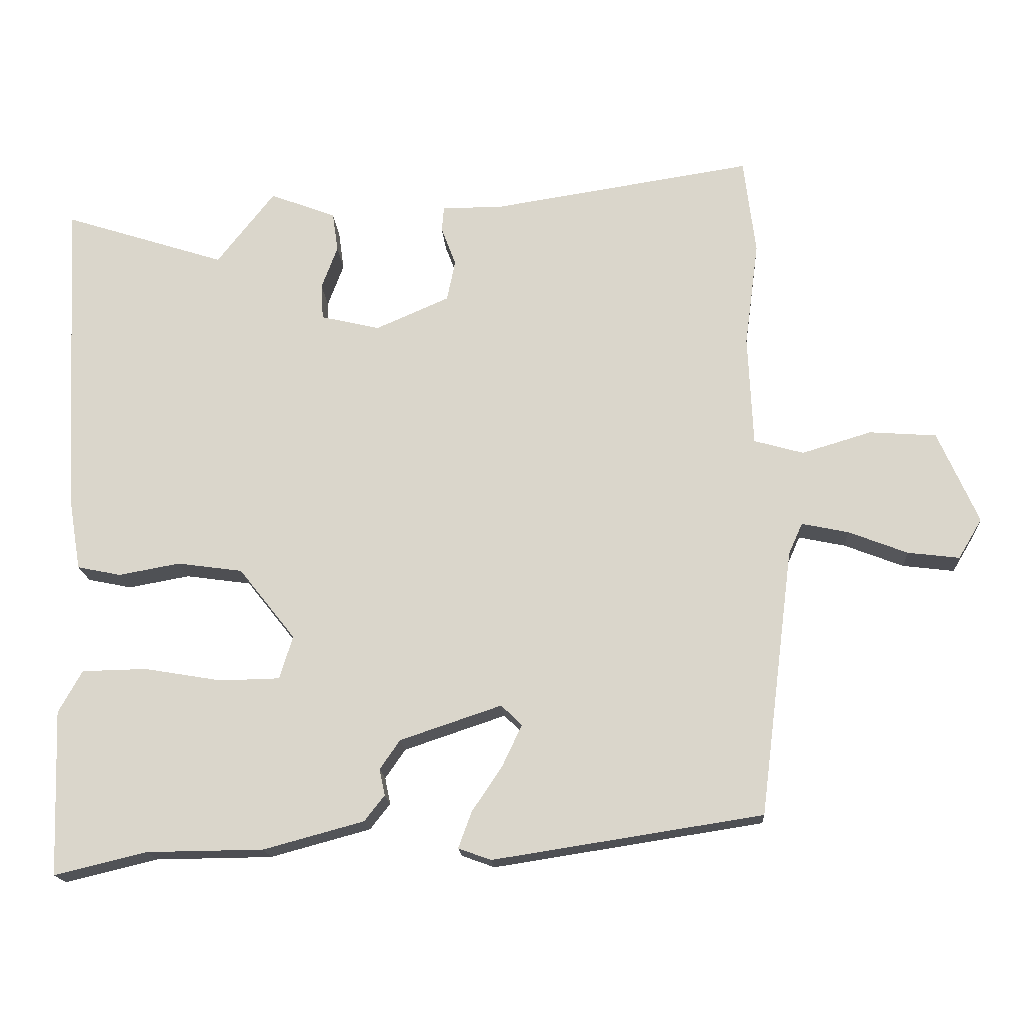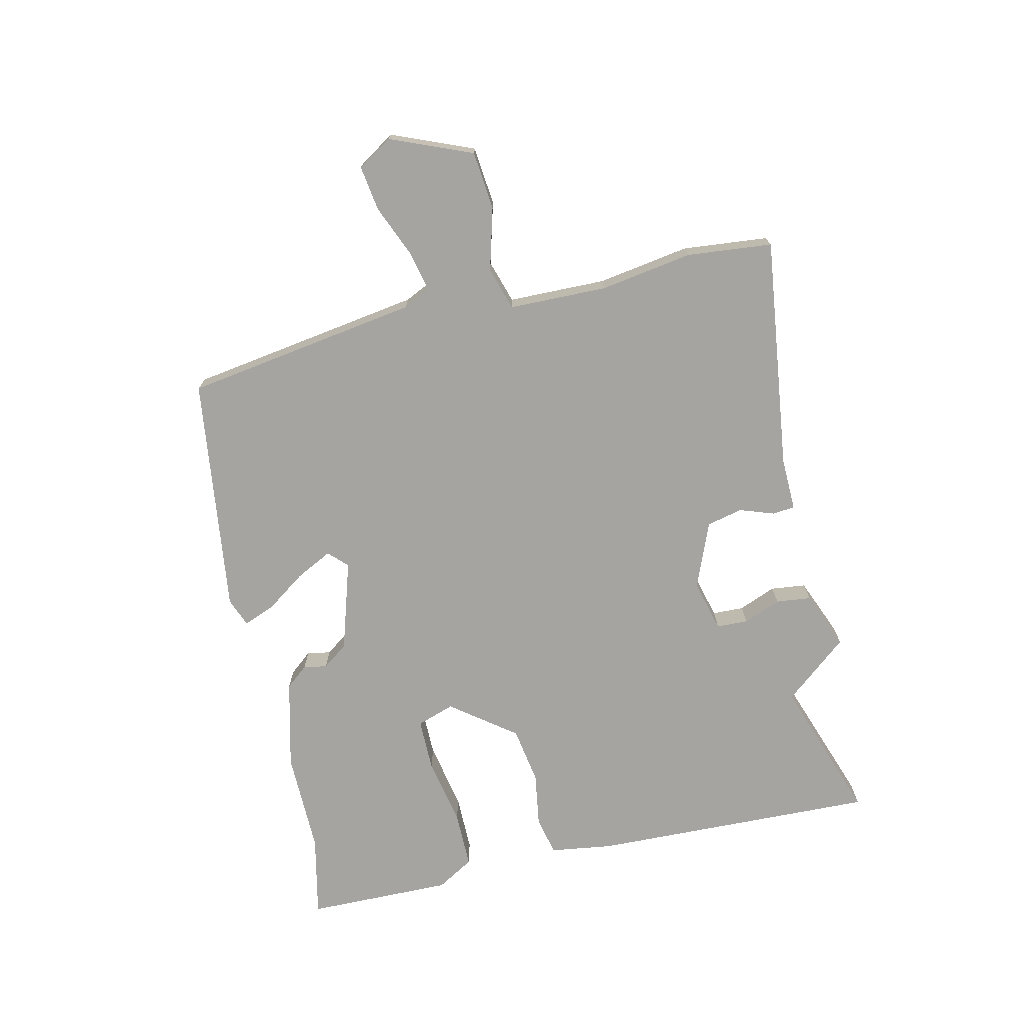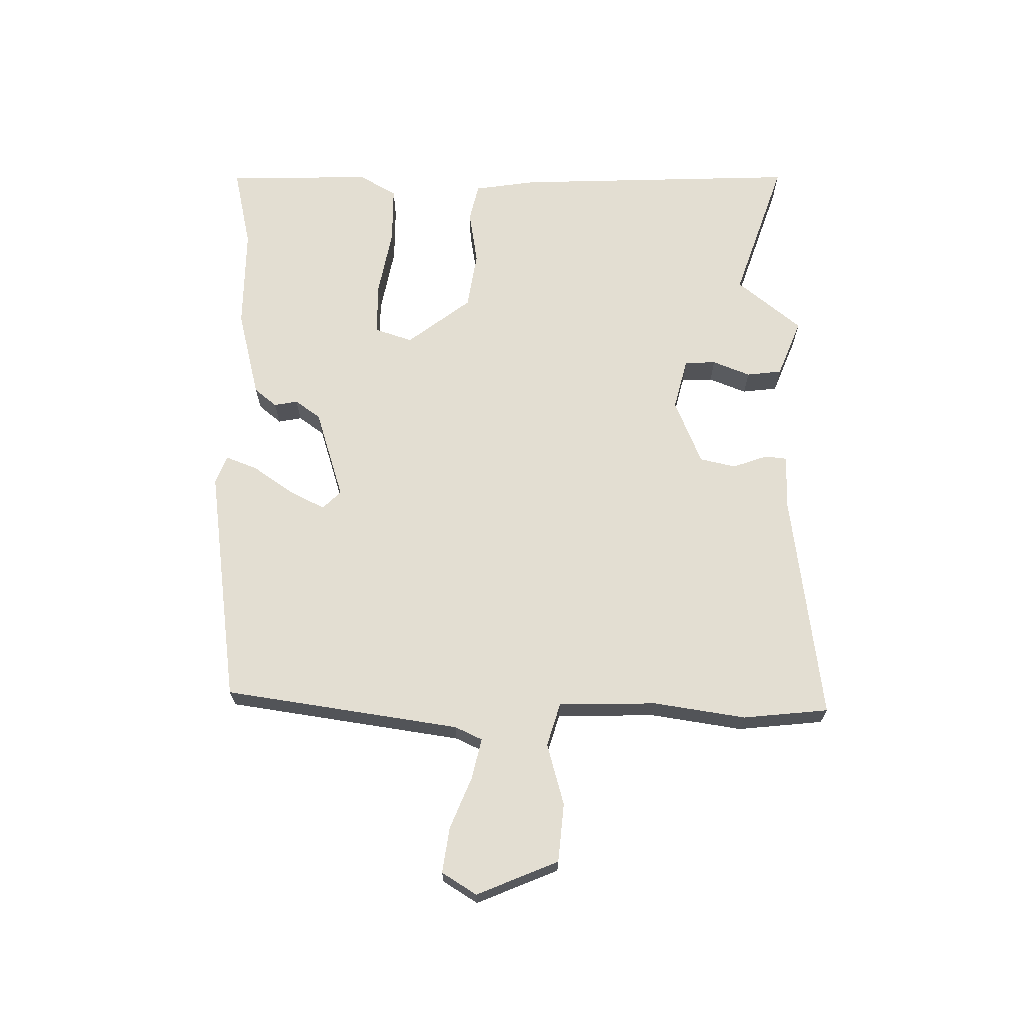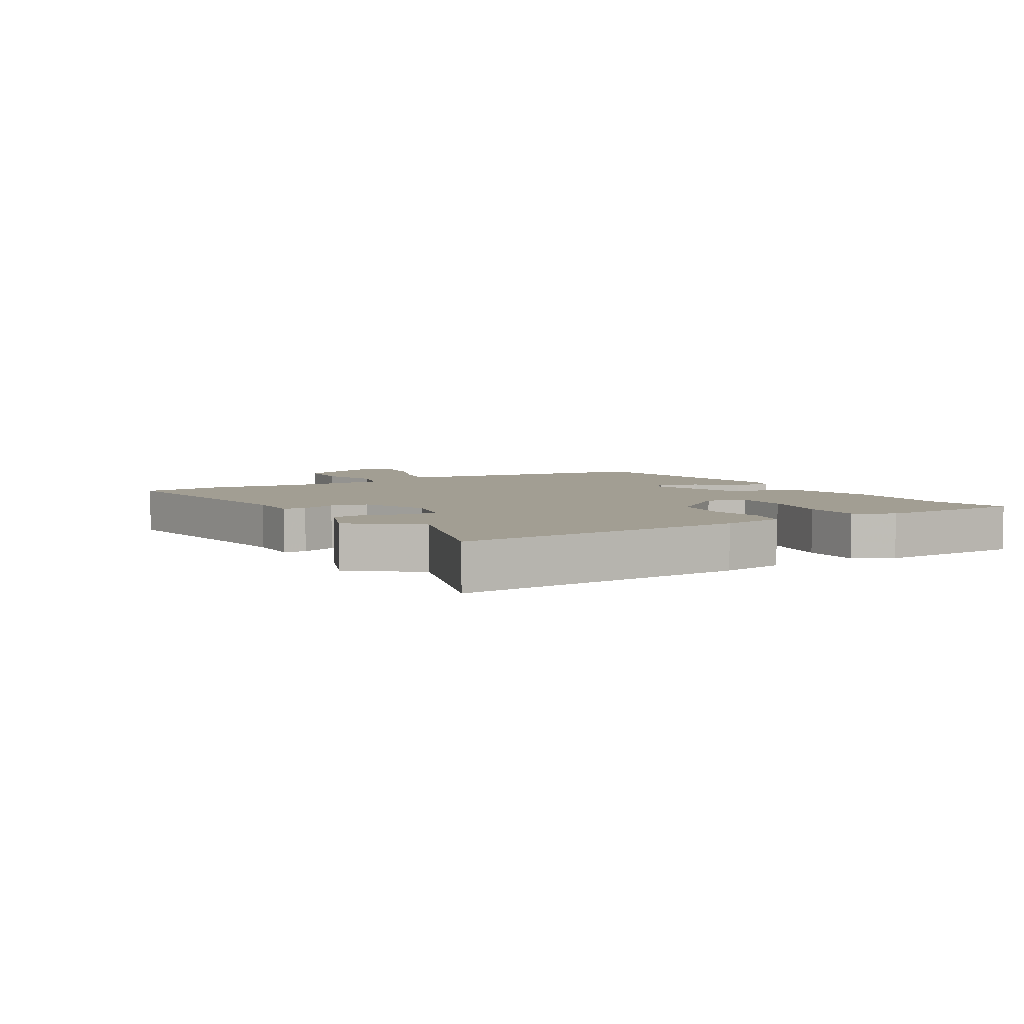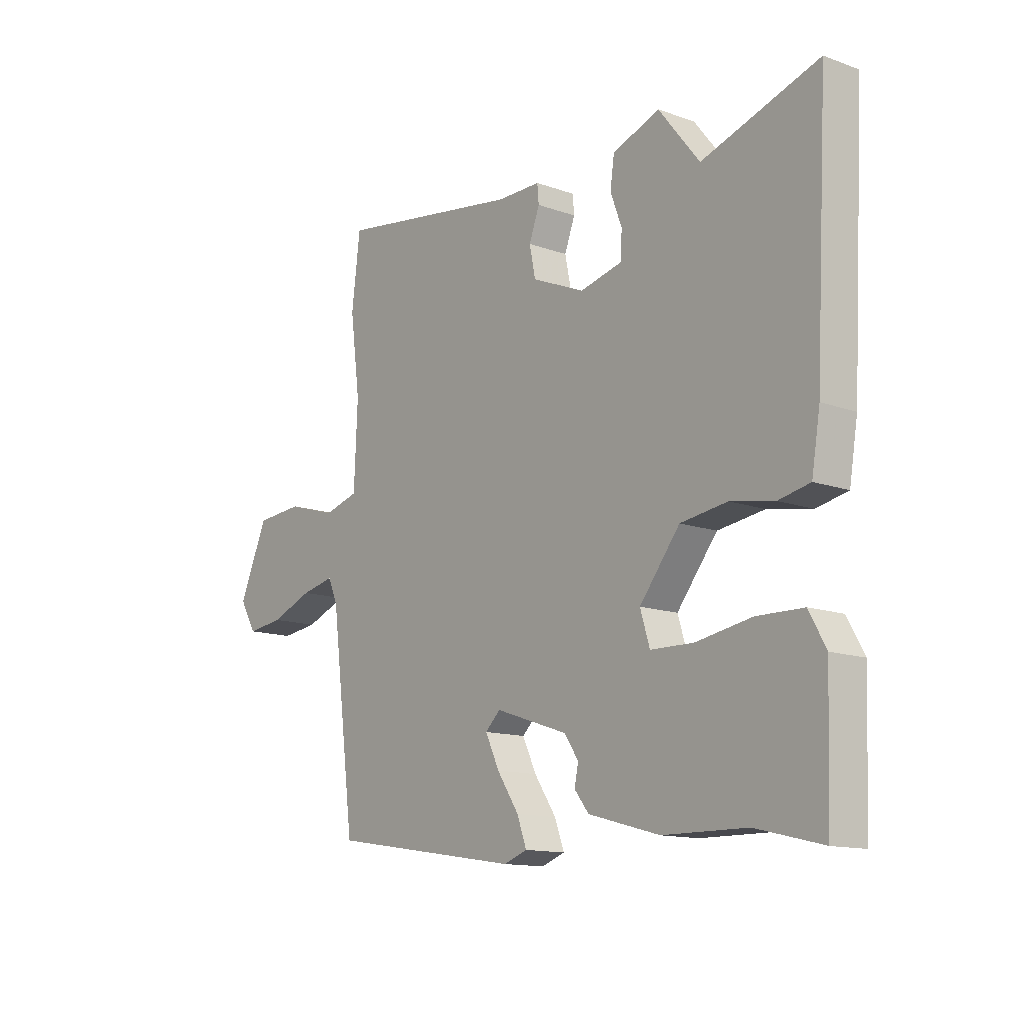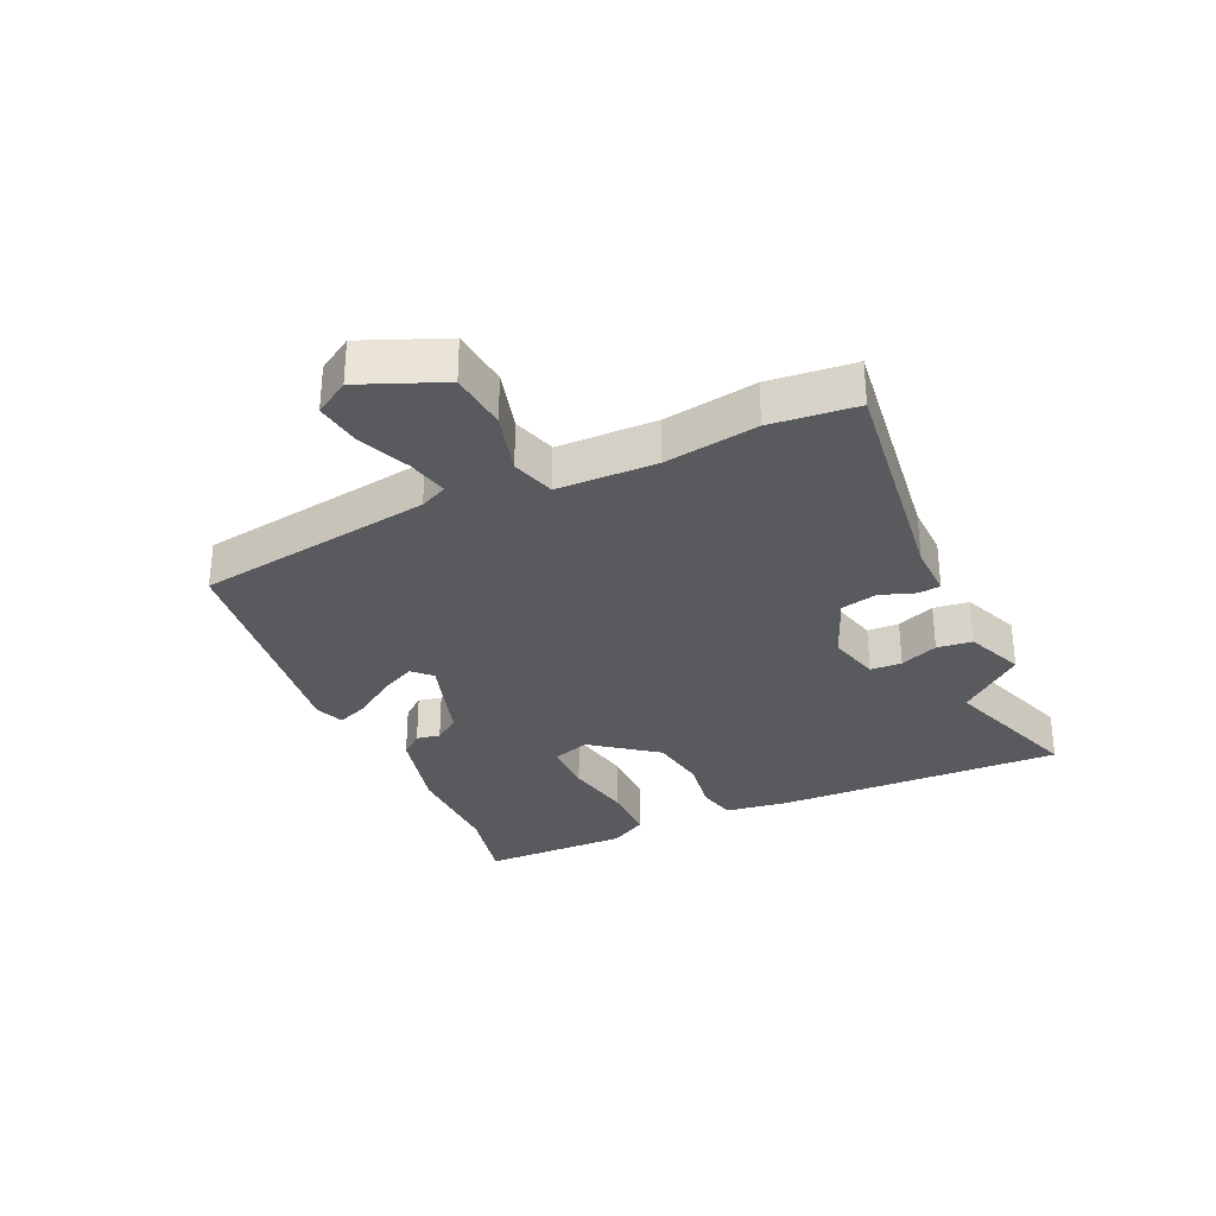
<metadata>
{"format":"obj","ext":"obj","renderer":"f3d","projection":"perspective","resolution":1024,"background":"white","views":[{"elev":-17.3,"azim":-176.4,"up":"+Z"},{"elev":-73.2,"azim":-75.7,"up":"+Y"},{"elev":67.5,"azim":-88.2,"up":"+Y"},{"elev":5.1,"azim":59.6,"up":"+Y"},{"elev":-13.3,"azim":50.9,"up":"+Z"},{"elev":-31.1,"azim":-64.1,"up":"+Y"}]}
</metadata>
<code>
v -0.49 0.07 -0.43
v -0.539 0.07 -0.046
v -0.559 0.07 -0.001
v -0.626 0.07 -0.015
v -0.711 0.07 -0.048
v -0.785 0.07 -0.057
v -0.819 0.07 0
v -0.761 0.07 0.132
v -0.665 0.07 0.139
v -0.565 0.07 0.109
v -0.494 0.07 0.129
v -0.487 0.07 0.289
v -0.507 0.07 0.44
v -0.49 0.07 0.579
v -0.114 0.07 0.521
v -0.027 0.07 0.521
v -0.024 0.07 0.485
v -0.045 0.07 0.429
v -0.033 0.07 0.37
v 0.073 0.07 0.324
v 0.158 0.07 0.344
v 0.161 0.07 0.395
v 0.138 0.07 0.457
v 0.146 0.07 0.514
v 0.241 0.07 0.55
v 0.324 0.07 0.444
v 0.558 0.07 0.519
v 0.532 0.07 0.053
v 0.515 0.07 -0.048
v 0.452 0.07 -0.061
v 0.364 0.07 -0.045
v 0.27 0.07 -0.058
v 0.189 0.07 -0.16
v 0.208 0.07 -0.222
v 0.294 0.07 -0.224
v 0.406 0.07 -0.205
v 0.499 0.07 -0.207
v 0.533 0.07 -0.268
v 0.524 0.07 -0.506
v 0.391 0.07 -0.474
v 0.223 0.07 -0.472
v 0.079 0.07 -0.433
v 0.05 0.07 -0.396
v 0.058 0.07 -0.358
v 0.029 0.07 -0.316
v -0.117 0.07 -0.267
v -0.147 0.07 -0.296
v -0.119 0.07 -0.355
v -0.075 0.07 -0.421
v -0.056 0.07 -0.473
v -0.103 0.07 -0.49
v -0.49 0 -0.43
v -0.539 0 -0.046
v -0.559 0 -0.001
v -0.626 0 -0.015
v -0.711 0 -0.048
v -0.785 0 -0.057
v -0.819 0 0
v -0.761 0 0.132
v -0.665 0 0.139
v -0.565 0 0.109
v -0.494 0 0.129
v -0.487 0 0.289
v -0.507 0 0.44
v -0.49 0 0.579
v -0.114 0 0.521
v -0.027 0 0.521
v -0.024 0 0.485
v -0.045 0 0.429
v -0.033 0 0.37
v 0.073 0 0.324
v 0.158 0 0.344
v 0.161 0 0.395
v 0.138 0 0.457
v 0.146 0 0.514
v 0.241 0 0.55
v 0.324 0 0.444
v 0.558 0 0.519
v 0.532 0 0.053
v 0.515 0 -0.048
v 0.452 0 -0.061
v 0.364 0 -0.045
v 0.27 0 -0.058
v 0.189 0 -0.16
v 0.208 0 -0.222
v 0.294 0 -0.224
v 0.406 0 -0.205
v 0.499 0 -0.207
v 0.533 0 -0.268
v 0.524 0 -0.506
v 0.391 0 -0.474
v 0.223 0 -0.472
v 0.079 0 -0.433
v 0.05 0 -0.396
v 0.058 0 -0.358
v 0.029 0 -0.316
v -0.117 0 -0.267
v -0.147 0 -0.296
v -0.119 0 -0.355
v -0.075 0 -0.421
v -0.056 0 -0.473
v -0.103 0 -0.49
f 48 49 50 51
f 47 48 51 1
f 46 47 1 2
f 45 46 2 3
f 41 42 43 44
f 40 41 44 45
f 39 40 45 3
f 35 36 37 38
f 34 35 38 39
f 28 29 30 31
f 26 27 28 31
f 26 31 32
f 25 26 32 33
f 22 23 24 25
f 21 22 25 33
f 15 16 17 18
f 15 18 19
f 12 13 14 15
f 11 12 15 19
f 7 8 9 10
f 7 10 11
f 4 5 6 7
f 3 4 7 11
f 34 39 3 11
f 20 21 33
f 11 19 20 33
f 11 33 34
f 102 101 100 99
f 52 102 99 98
f 53 52 98 97
f 54 53 97 96
f 95 94 93 92
f 96 95 92 91
f 54 96 91 90
f 89 88 87 86
f 90 89 86 85
f 82 81 80 79
f 82 79 78 77
f 83 82 77
f 84 83 77 76
f 76 75 74 73
f 84 76 73 72
f 69 68 67 66
f 70 69 66
f 66 65 64 63
f 70 66 63 62
f 61 60 59 58
f 62 61 58
f 58 57 56 55
f 62 58 55 54
f 62 54 90 85
f 84 72 71
f 84 71 70 62
f 85 84 62
f 1 52 53 2
f 2 53 54 3
f 3 54 55 4
f 4 55 56 5
f 5 56 57 6
f 6 57 58 7
f 7 58 59 8
f 8 59 60 9
f 9 60 61 10
f 10 61 62 11
f 11 62 63 12
f 12 63 64 13
f 13 64 65 14
f 14 65 66 15
f 15 66 67 16
f 16 67 68 17
f 17 68 69 18
f 18 69 70 19
f 19 70 71 20
f 20 71 72 21
f 21 72 73 22
f 22 73 74 23
f 23 74 75 24
f 24 75 76 25
f 25 76 77 26
f 26 77 78 27
f 27 78 79 28
f 28 79 80 29
f 29 80 81 30
f 30 81 82 31
f 31 82 83 32
f 32 83 84 33
f 33 84 85 34
f 34 85 86 35
f 35 86 87 36
f 36 87 88 37
f 37 88 89 38
f 38 89 90 39
f 39 90 91 40
f 40 91 92 41
f 41 92 93 42
f 42 93 94 43
f 43 94 95 44
f 44 95 96 45
f 45 96 97 46
f 46 97 98 47
f 47 98 99 48
f 48 99 100 49
f 49 100 101 50
f 50 101 102 51
f 51 102 52 1

</code>
